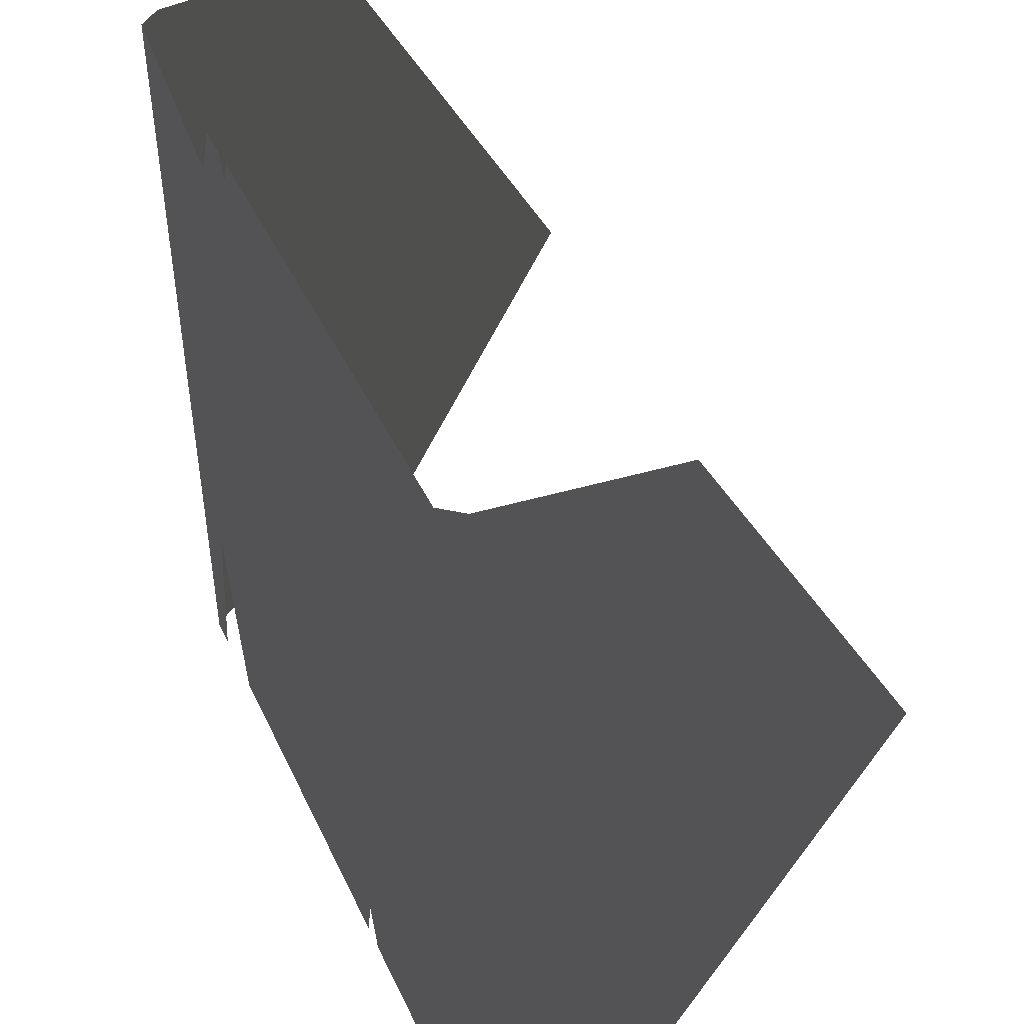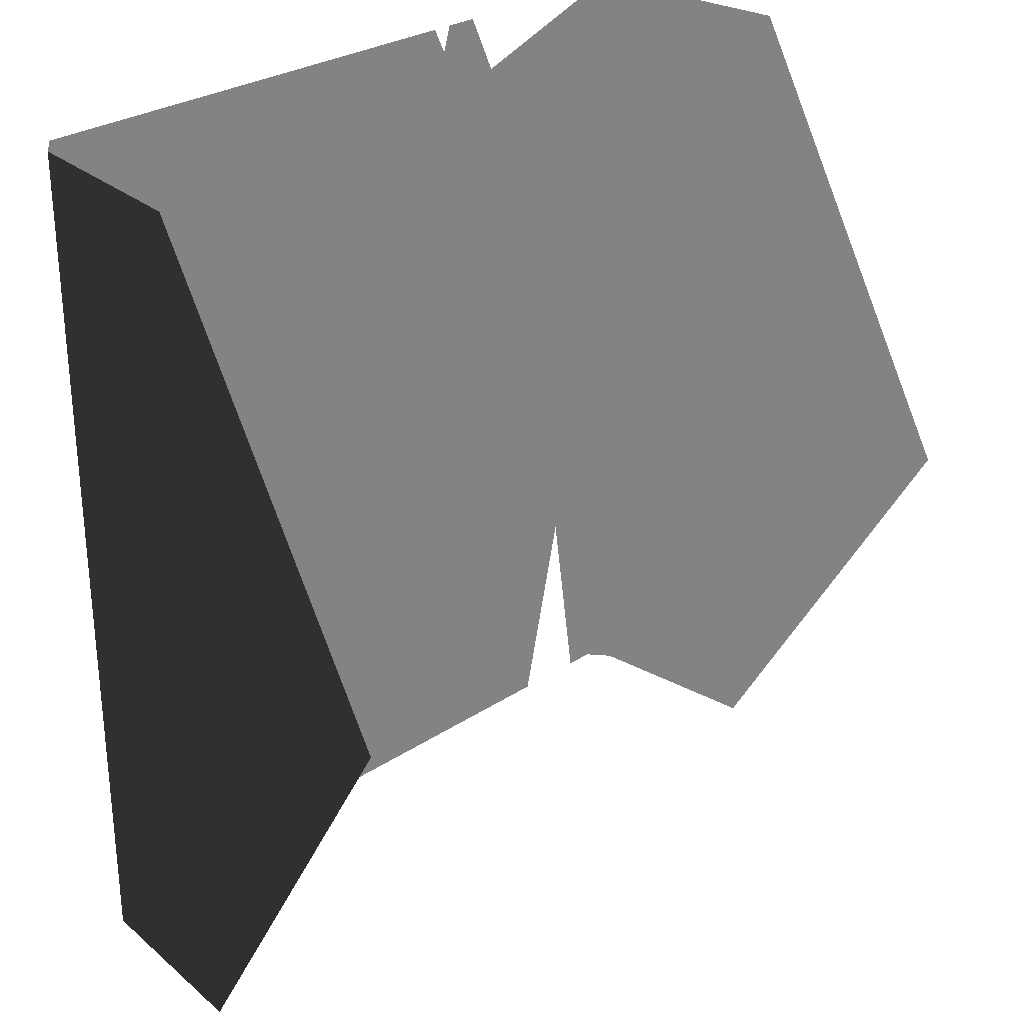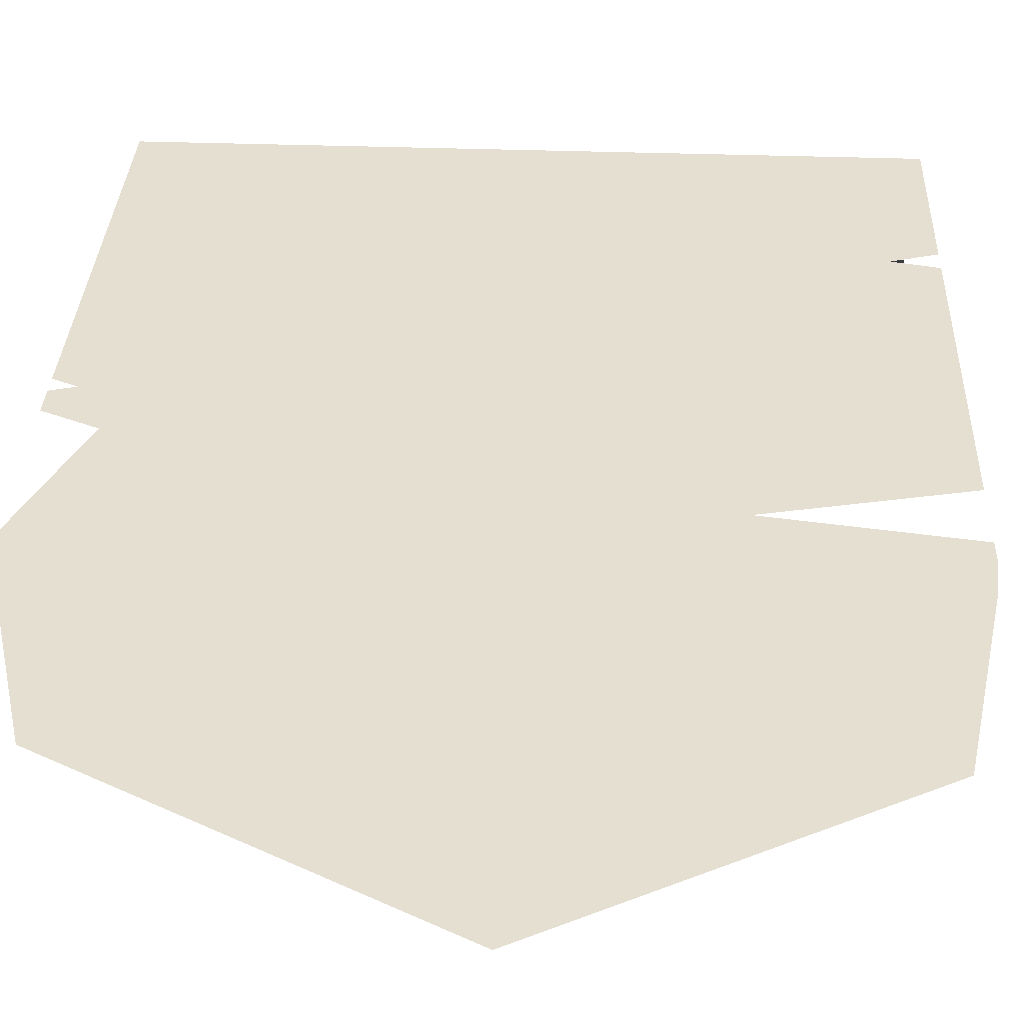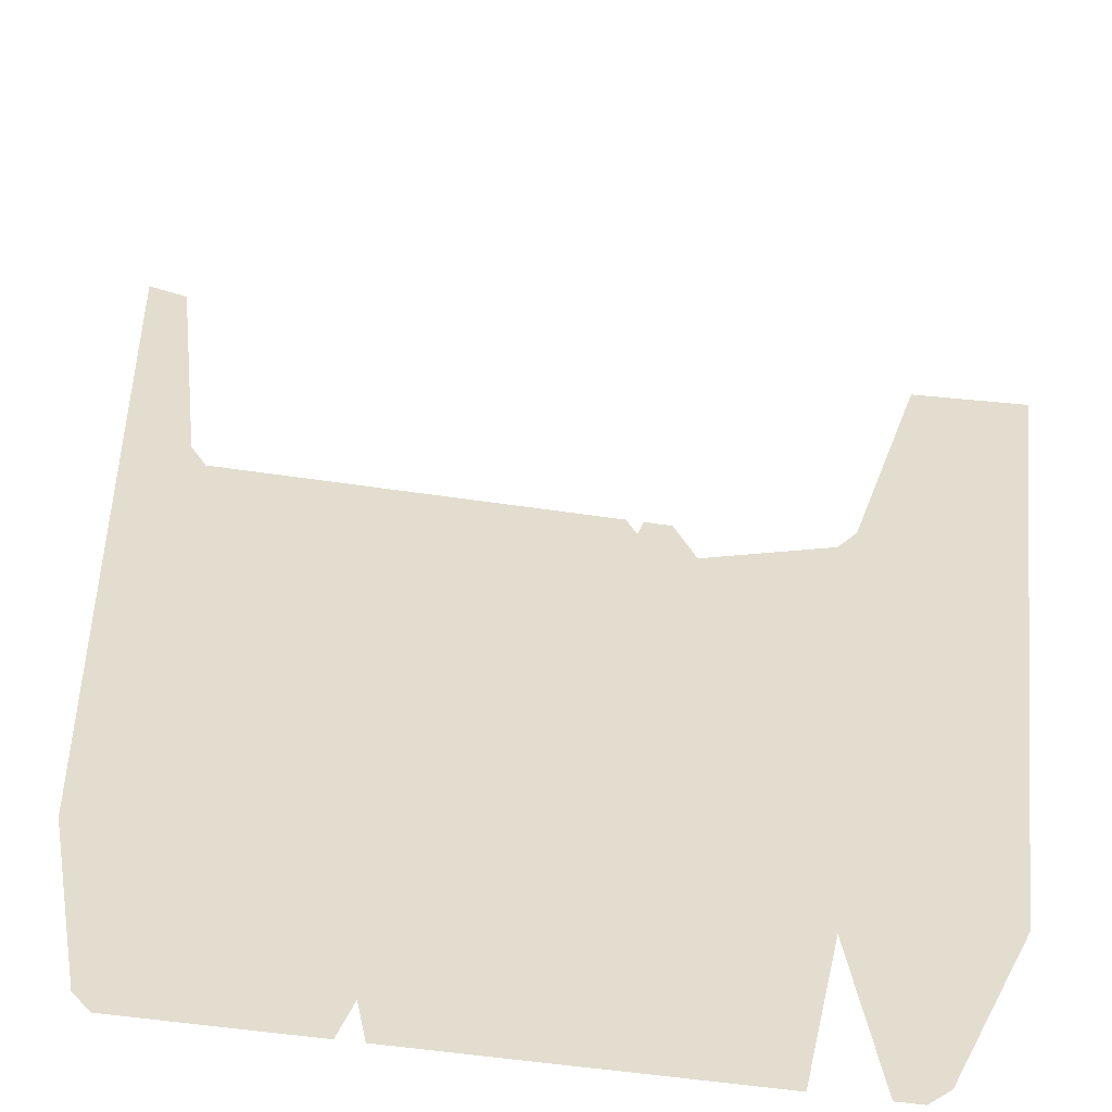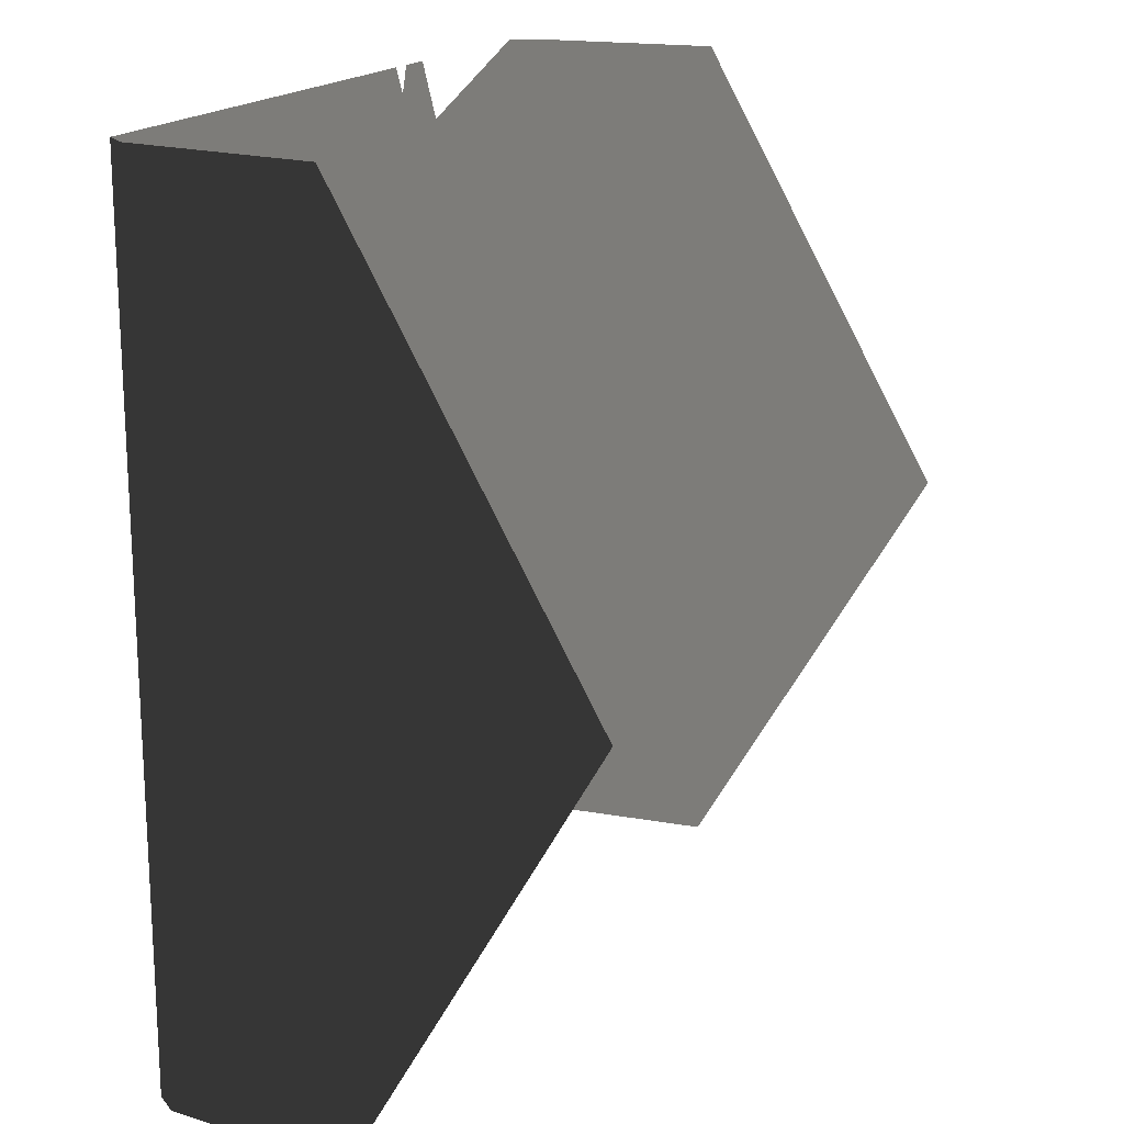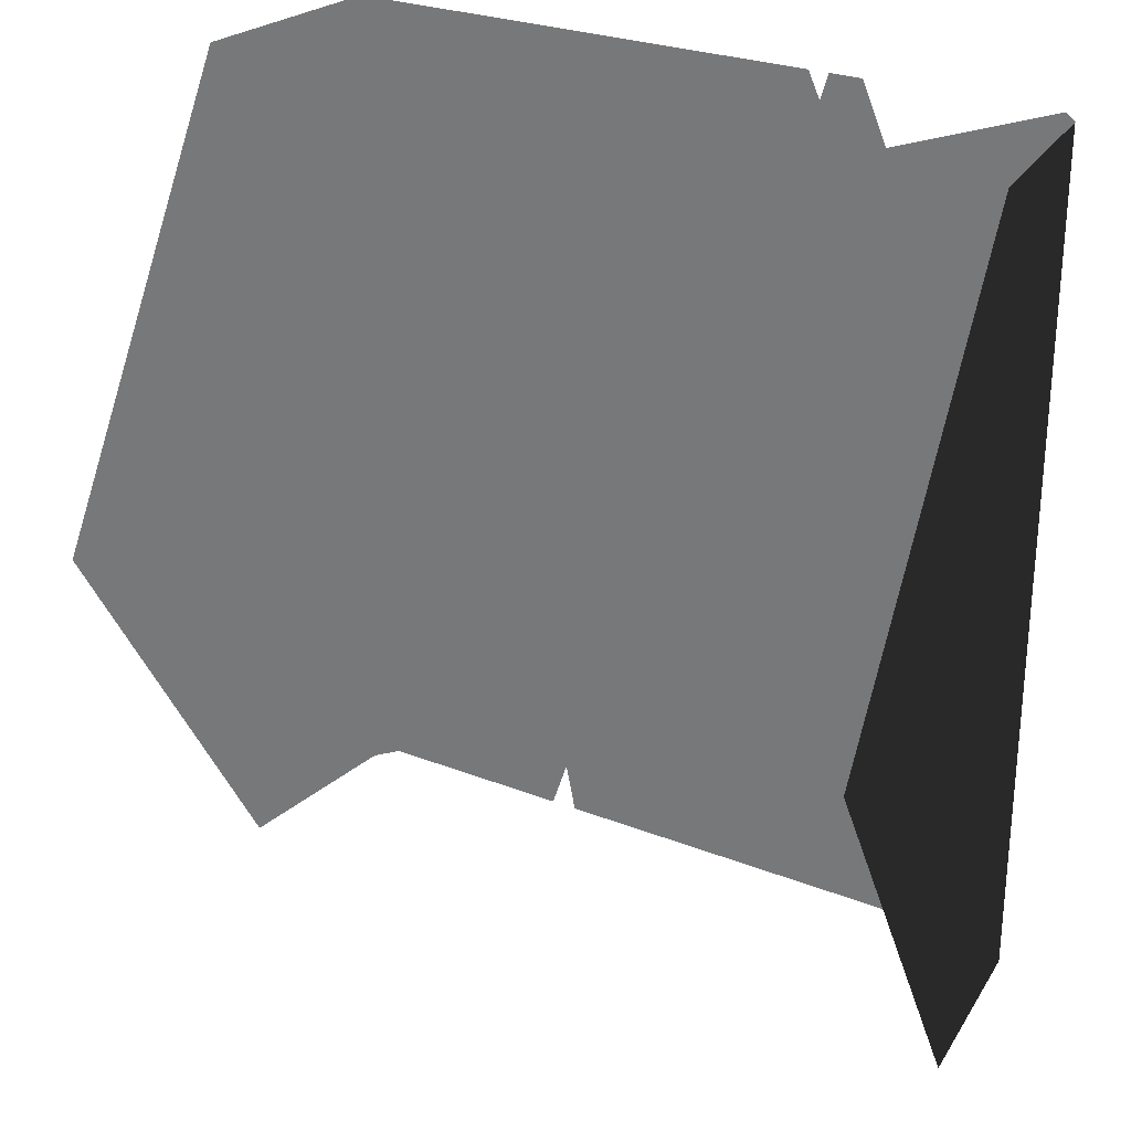
<metadata>
{"format":"obj","ext":"obj","renderer":"f3d","projection":"perspective","resolution":1024,"background":"white","views":[{"elev":45.2,"azim":-114.3,"up":"+Z"},{"elev":28.5,"azim":-44.7,"up":"+Z"},{"elev":36.8,"azim":92.7,"up":"+Y"},{"elev":-55.7,"azim":-8.8,"up":"+Z"},{"elev":18.0,"azim":-64.9,"up":"+Z"},{"elev":27.0,"azim":31.4,"up":"+Z"}]}
</metadata>
<code>
g obj_table_cloth2
v 0.5743 0.5957 0.09467
v 0.5743 0.5957 -1.118
v 0.5743 0.2465 -0.5119
v 0.5743 0.5957 0.09467
v 0.5475 0.8606 -1.118
v 0.5743 0.5957 -1.118
v 0.5475 0.8606 0.09467
v 0.5227 0.8917 -1.118
v 0.5227 0.8917 0.09467
v 0.4798 0.8917 -1.118
v 0.4383 0.8917 -0.8269
v 0.2906 0.8917 0.01049
v 0.01502 0.8917 -1.118
v 0.3724 0.8917 -1.118
v 0.1954 0.8917 0.05707
v 0.2535 0.8917 0.09467
v 0.2068 0.8917 0.09467
v 0.1779 0.8917 0.09467
v 0.01502 0.8917 0.09467
v -0.5443 0.5957 0.09467
v -0.5443 0.2465 -0.5119
v -0.5443 0.5957 -1.118
v -0.5175 0.8606 -1.118
v -0.5175 0.8606 0.09467
v -0.4926 0.8917 -1.118
v -0.4926 0.8917 0.09467
v -0.2039 0.8917 -1.118
v -0.1802 0.8917 -1.047
v 0.01502 0.8917 0.09467
v 0.01502 0.8917 -1.118
v -0.1653 0.8917 -1.118
g obj_table_cloth2_0
f 3 2 1
f 6 5 4
f 5 7 4
f 5 8 7
f 8 9 7
f 8 10 9
f 10 11 9
f 9 11 12
f 12 11 13
f 11 14 13
f 13 15 12
f 12 15 16
f 15 17 16
f 18 15 13
f 19 18 13
f 22 21 20
f 23 22 20
f 24 23 20
f 25 23 24
f 26 25 24
f 27 25 26
f 26 28 27
f 26 29 28
f 28 29 30
f 31 28 30

</code>
